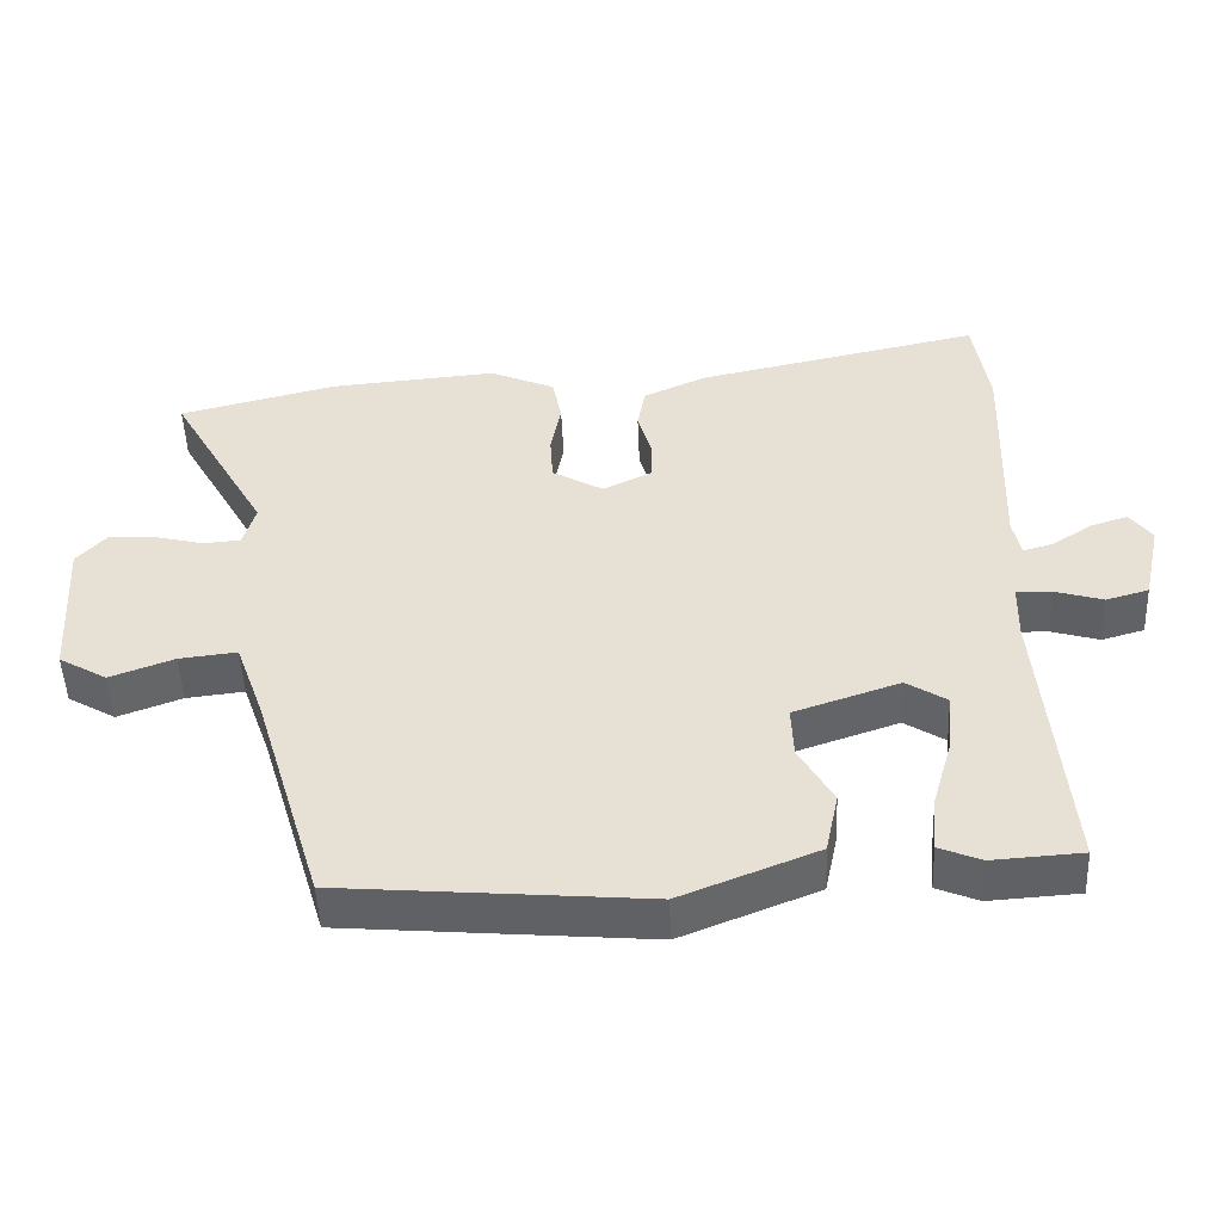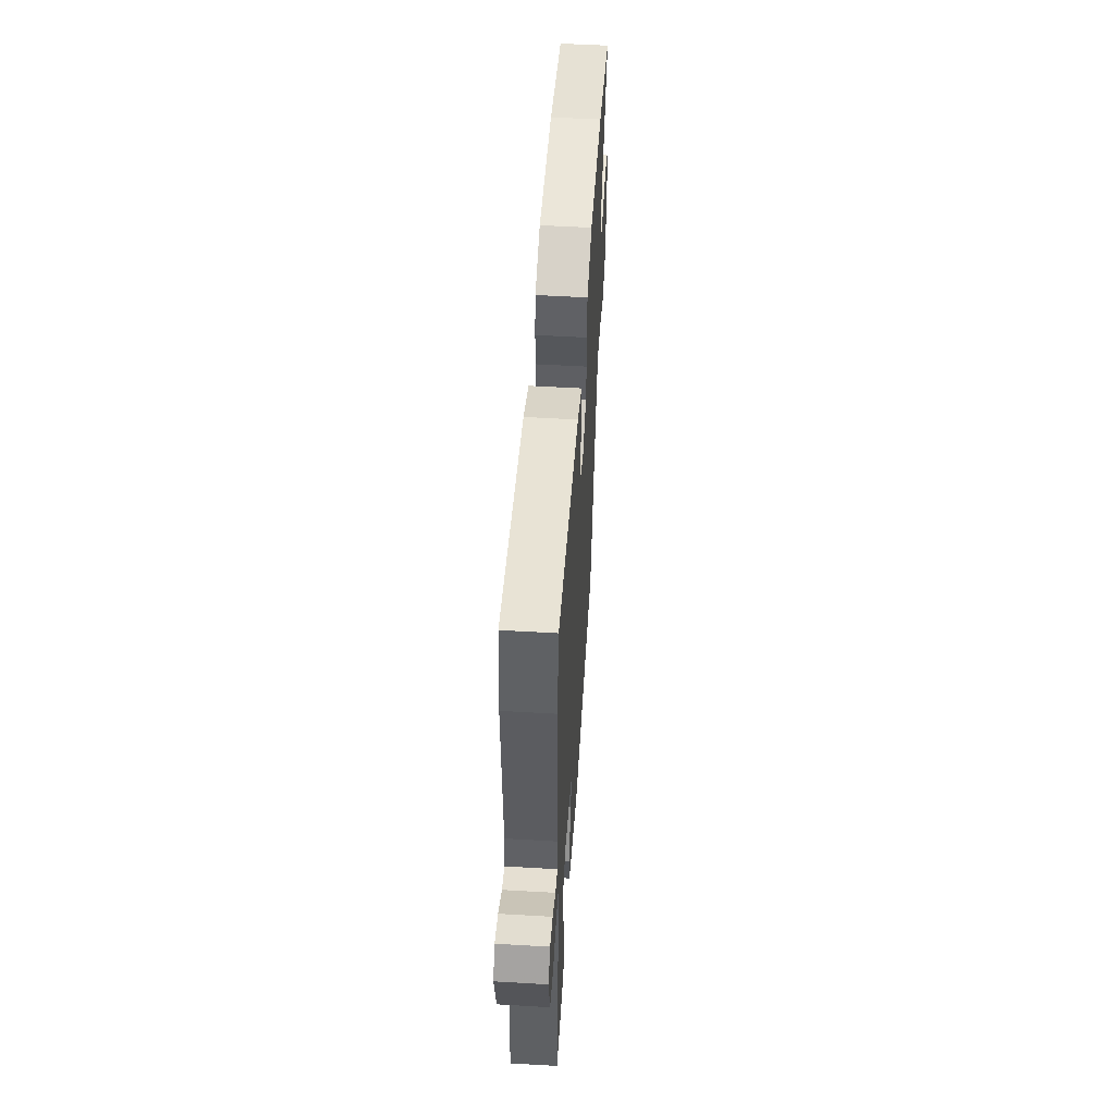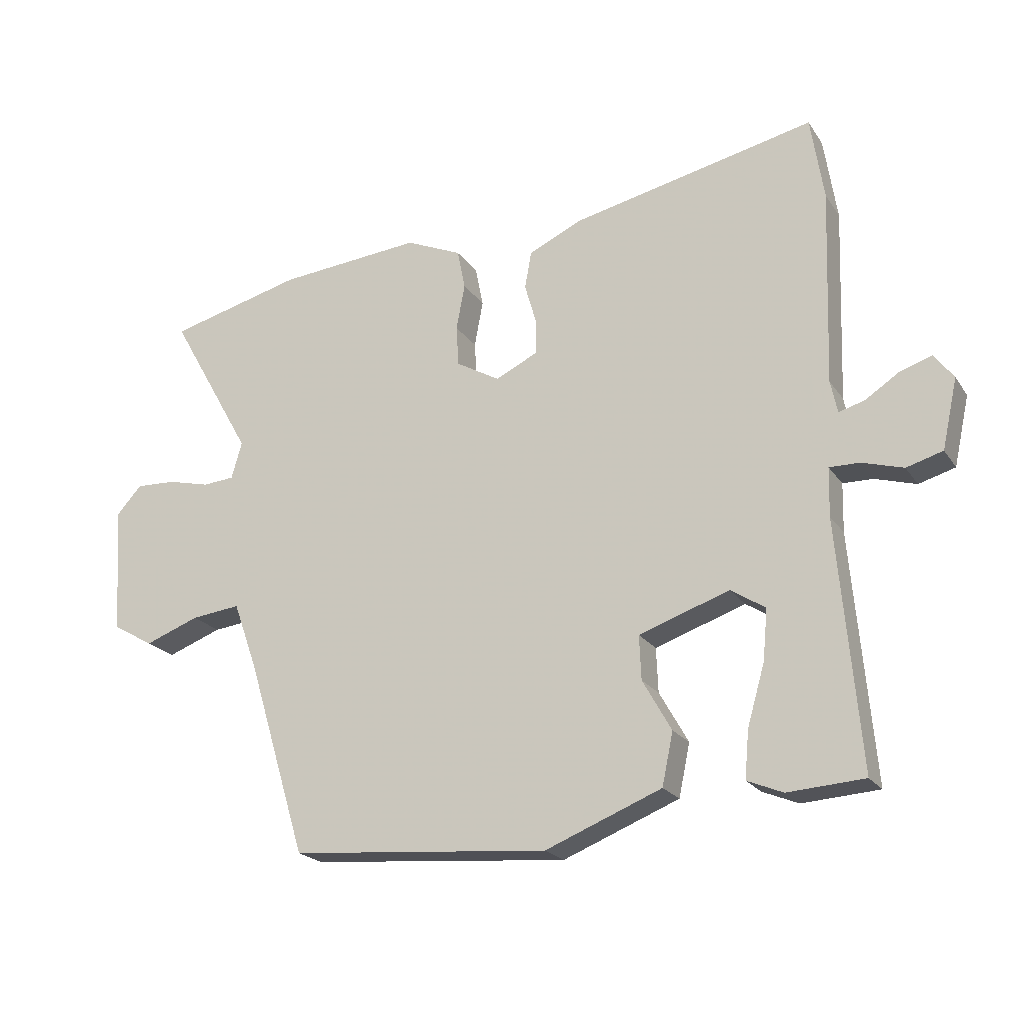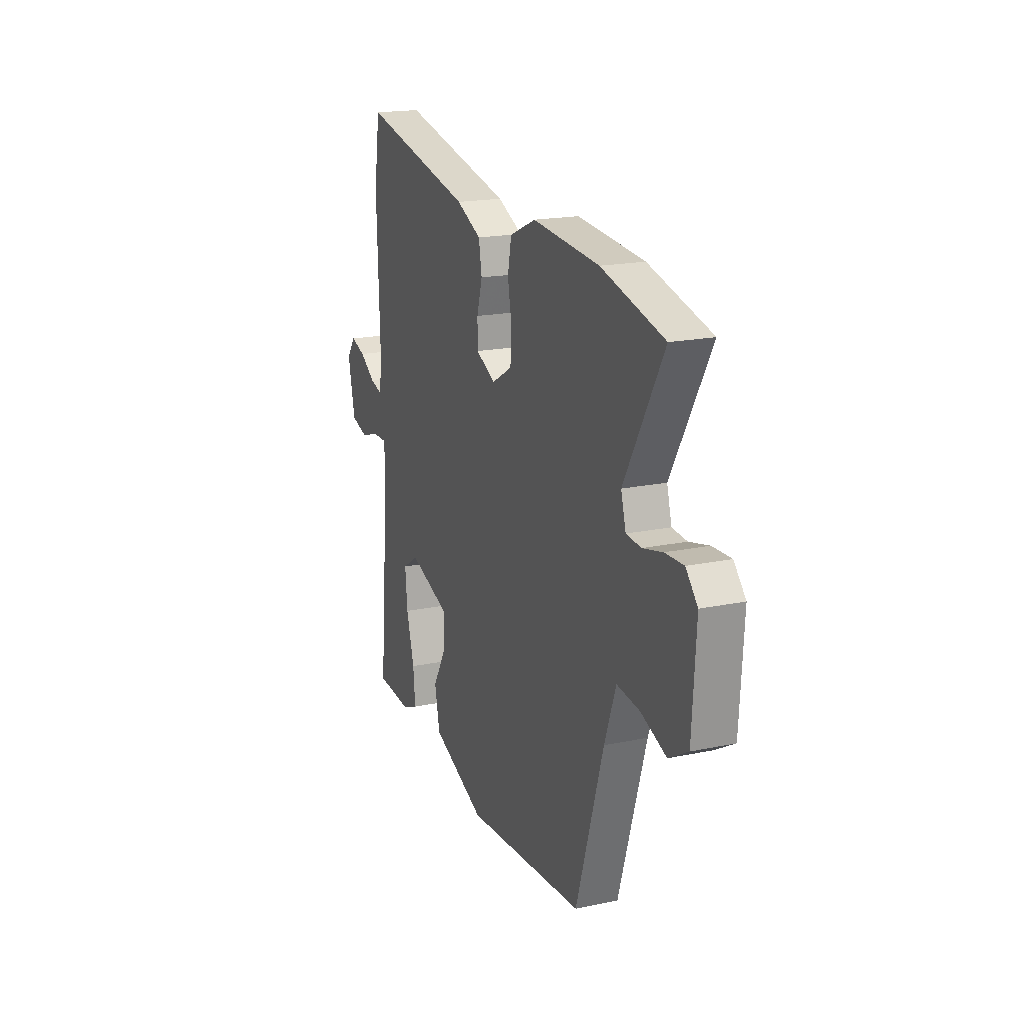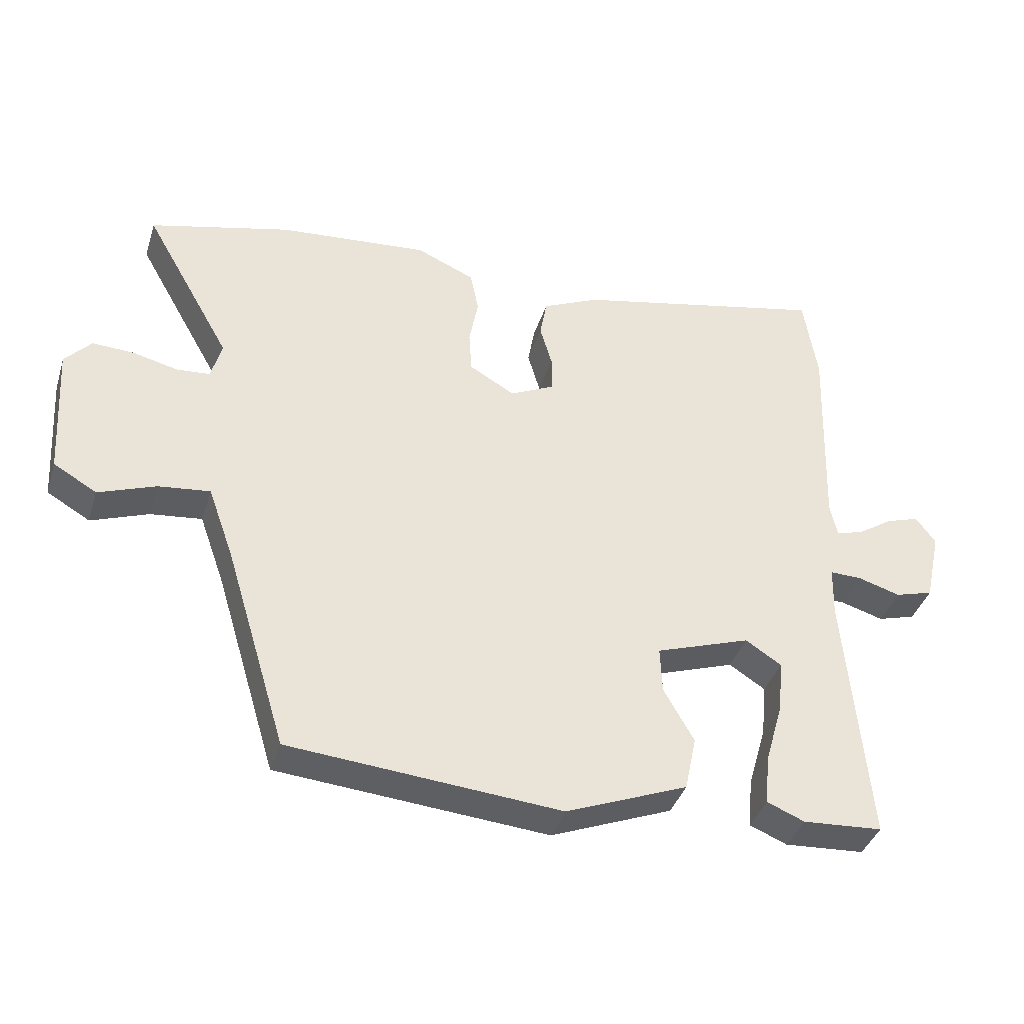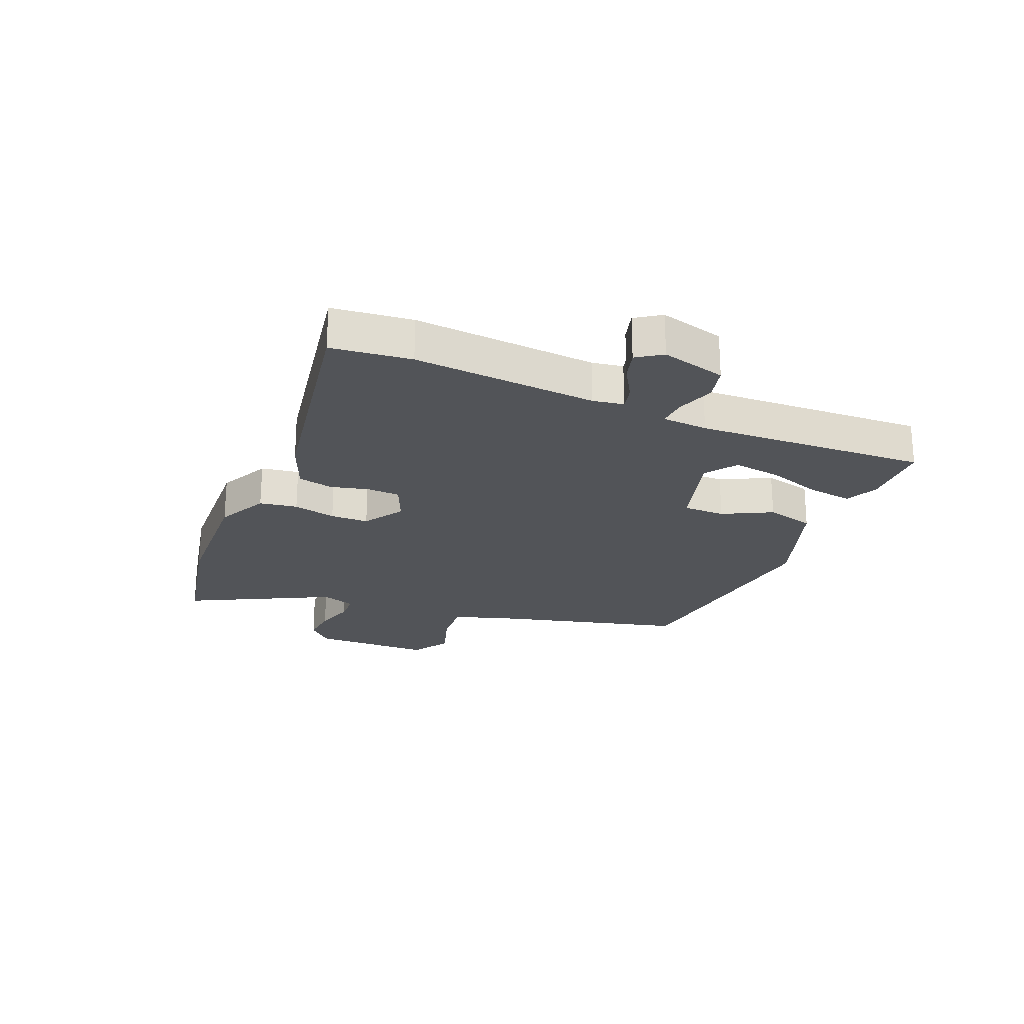
<metadata>
{"format":"obj","ext":"obj","renderer":"f3d","projection":"perspective","resolution":1024,"background":"white","views":[{"elev":-49.4,"azim":2.4,"up":"+Z"},{"elev":52.9,"azim":93.6,"up":"+Z"},{"elev":-21.4,"azim":24.8,"up":"+Z"},{"elev":18.8,"azim":-111.8,"up":"+Z"},{"elev":-38.8,"azim":-16.8,"up":"+Z"},{"elev":-23.2,"azim":65.0,"up":"+Y"}]}
</metadata>
<code>
v -0.676 0.07 0.456
v -0.457 0.07 0.511
v -0.223 0.07 0.531
v -0.132 0.07 0.491
v -0.119 0.07 0.426
v -0.133 0.07 0.351
v -0.129 0.07 0.285
v -0.058 0.07 0.244
v 0.011 0.07 0.277
v 0.011 0.07 0.334
v -0.008 0.07 0.4
v 0.003 0.07 0.461
v 0.091 0.07 0.501
v 0.487 0.07 0.586
v 0.508 0.07 0.449
v 0.497 0.07 0.132
v 0.508 0.07 0.079
v 0.55 0.07 0.091
v 0.605 0.07 0.127
v 0.657 0.07 0.144
v 0.688 0.07 0.102
v 0.663 0.07 -0.011
v 0.604 0.07 -0.028
v 0.537 0.07 -0.008
v 0.488 0.07 -0.007
v 0.486 0.07 -0.086
v 0.521 0.07 -0.486
v 0.397 0.07 -0.494
v 0.339 0.07 -0.47
v 0.346 0.07 -0.393
v 0.374 0.07 -0.296
v 0.382 0.07 -0.213
v 0.326 0.07 -0.177
v 0.179 0.07 -0.227
v 0.182 0.07 -0.299
v 0.229 0.07 -0.382
v 0.211 0.07 -0.467
v 0.022 0.07 -0.542
v -0.399 0.07 -0.506
v -0.495 0.07 -0.19
v -0.535 0.07 -0.078
v -0.615 0.07 -0.087
v -0.704 0.07 -0.12
v -0.771 0.07 -0.081
v -0.784 0.07 0.127
v -0.743 0.07 0.172
v -0.678 0.07 0.169
v -0.609 0.07 0.152
v -0.557 0.07 0.156
v -0.54 0.07 0.216
v -0.676 0 0.456
v -0.457 0 0.511
v -0.223 0 0.531
v -0.132 0 0.491
v -0.119 0 0.426
v -0.133 0 0.351
v -0.129 0 0.285
v -0.058 0 0.244
v 0.011 0 0.277
v 0.011 0 0.334
v -0.008 0 0.4
v 0.003 0 0.461
v 0.091 0 0.501
v 0.487 0 0.586
v 0.508 0 0.449
v 0.497 0 0.132
v 0.508 0 0.079
v 0.55 0 0.091
v 0.605 0 0.127
v 0.657 0 0.144
v 0.688 0 0.102
v 0.663 0 -0.011
v 0.604 0 -0.028
v 0.537 0 -0.008
v 0.488 0 -0.007
v 0.486 0 -0.086
v 0.521 0 -0.486
v 0.397 0 -0.494
v 0.339 0 -0.47
v 0.346 0 -0.393
v 0.374 0 -0.296
v 0.382 0 -0.213
v 0.326 0 -0.177
v 0.179 0 -0.227
v 0.182 0 -0.299
v 0.229 0 -0.382
v 0.211 0 -0.467
v 0.022 0 -0.542
v -0.399 0 -0.506
v -0.495 0 -0.19
v -0.535 0 -0.078
v -0.615 0 -0.087
v -0.704 0 -0.12
v -0.771 0 -0.081
v -0.784 0 0.127
v -0.743 0 0.172
v -0.678 0 0.169
v -0.609 0 0.152
v -0.557 0 0.156
v -0.54 0 0.216
f 45 46 47 48
f 45 48 49
f 42 43 44 45
f 41 42 45 49
f 40 41 49 50
f 38 39 40 50
f 35 36 37 38
f 34 35 38 50
f 28 29 30 31
f 26 27 28 31
f 25 26 31 32
f 21 22 23 24
f 21 24 25
f 18 19 20 21
f 17 18 21 25
f 16 17 25 32
f 10 11 12 13
f 9 10 13 14
f 3 4 5 6
f 3 6 7
f 2 3 7
f 1 2 7
f 33 34 50 1
f 16 32 33
f 9 14 15 16
f 8 9 16 33
f 1 7 8 33
f 98 97 96 95
f 99 98 95
f 95 94 93 92
f 99 95 92 91
f 100 99 91 90
f 100 90 89 88
f 88 87 86 85
f 100 88 85 84
f 81 80 79 78
f 81 78 77 76
f 82 81 76 75
f 74 73 72 71
f 75 74 71
f 71 70 69 68
f 75 71 68 67
f 82 75 67 66
f 63 62 61 60
f 64 63 60 59
f 56 55 54 53
f 57 56 53
f 57 53 52
f 57 52 51
f 51 100 84 83
f 83 82 66
f 66 65 64 59
f 83 66 59 58
f 83 58 57 51
f 1 51 52 2
f 2 52 53 3
f 3 53 54 4
f 4 54 55 5
f 5 55 56 6
f 6 56 57 7
f 7 57 58 8
f 8 58 59 9
f 9 59 60 10
f 10 60 61 11
f 11 61 62 12
f 12 62 63 13
f 13 63 64 14
f 14 64 65 15
f 15 65 66 16
f 16 66 67 17
f 17 67 68 18
f 18 68 69 19
f 19 69 70 20
f 20 70 71 21
f 21 71 72 22
f 22 72 73 23
f 23 73 74 24
f 24 74 75 25
f 25 75 76 26
f 26 76 77 27
f 27 77 78 28
f 28 78 79 29
f 29 79 80 30
f 30 80 81 31
f 31 81 82 32
f 32 82 83 33
f 33 83 84 34
f 34 84 85 35
f 35 85 86 36
f 36 86 87 37
f 37 87 88 38
f 38 88 89 39
f 39 89 90 40
f 40 90 91 41
f 41 91 92 42
f 42 92 93 43
f 43 93 94 44
f 44 94 95 45
f 45 95 96 46
f 46 96 97 47
f 47 97 98 48
f 48 98 99 49
f 49 99 100 50
f 50 100 51 1

</code>
